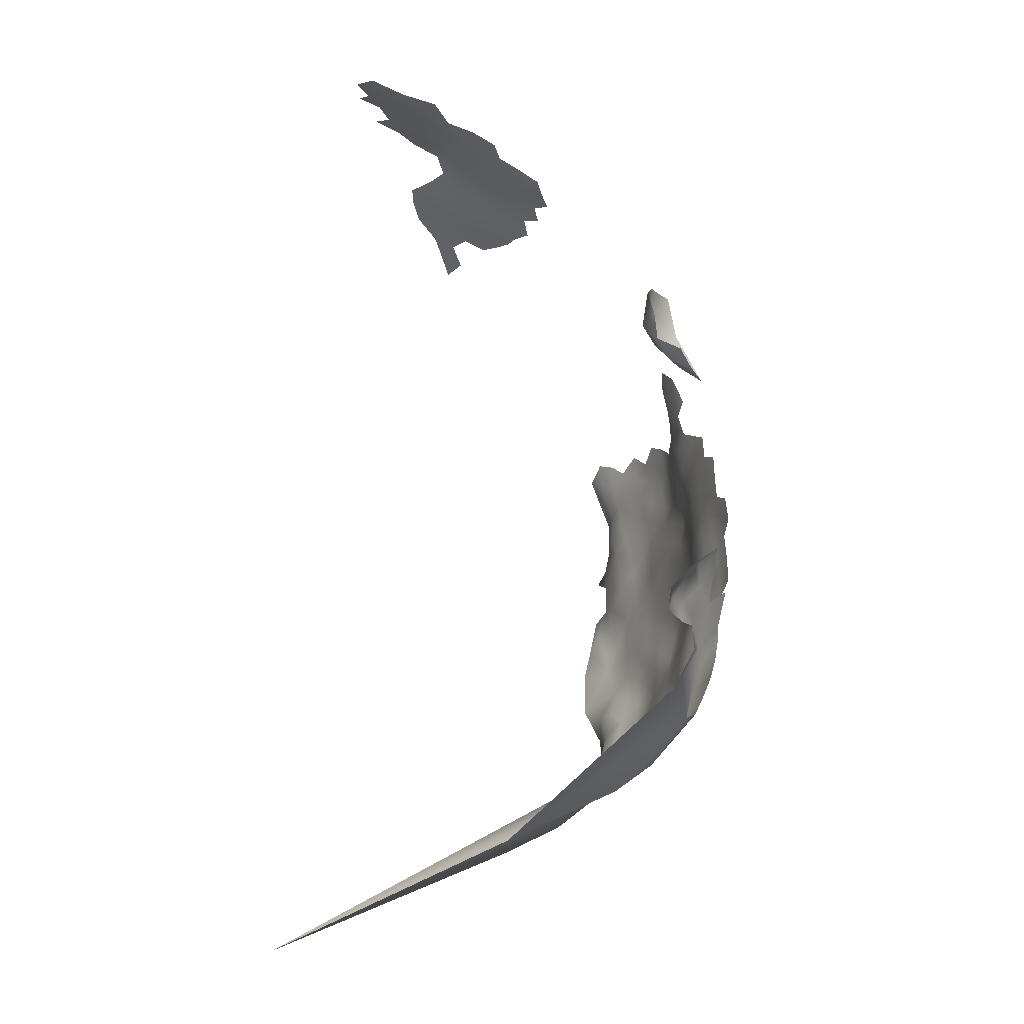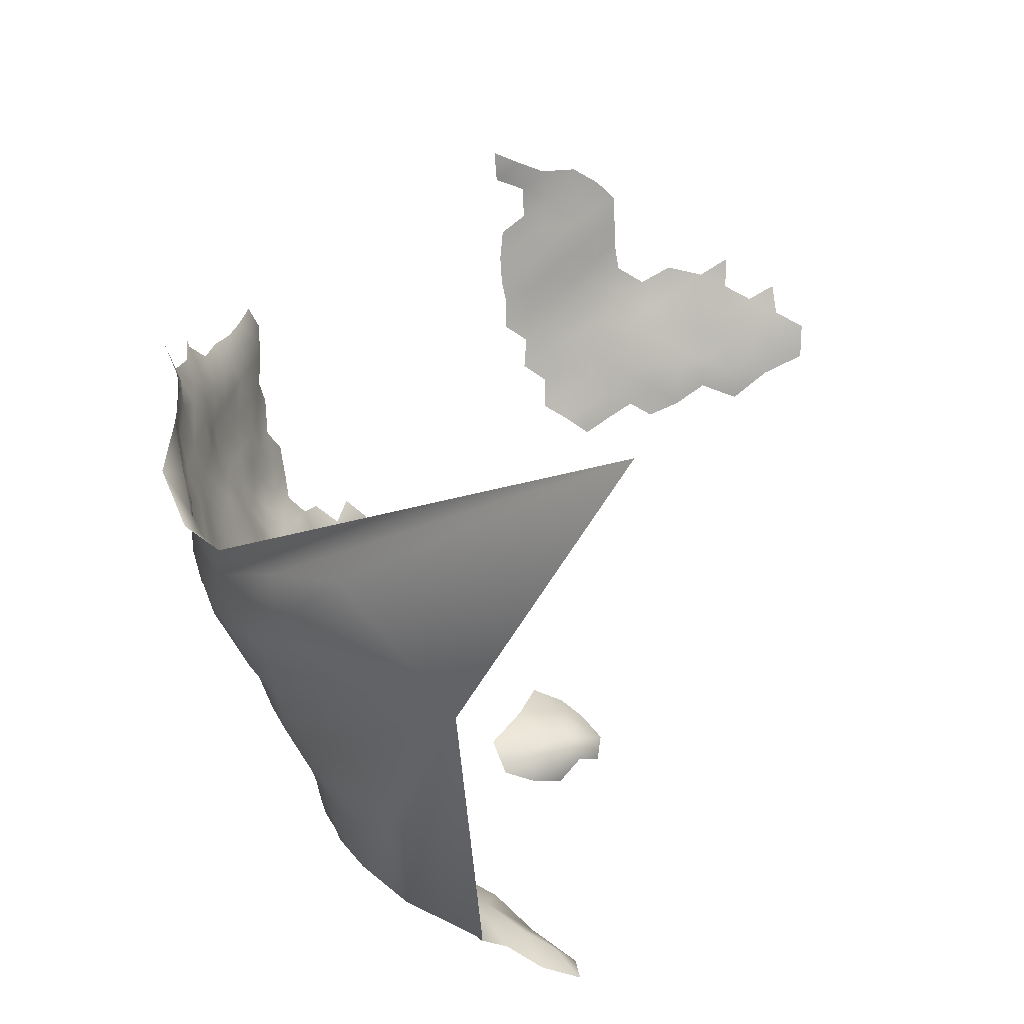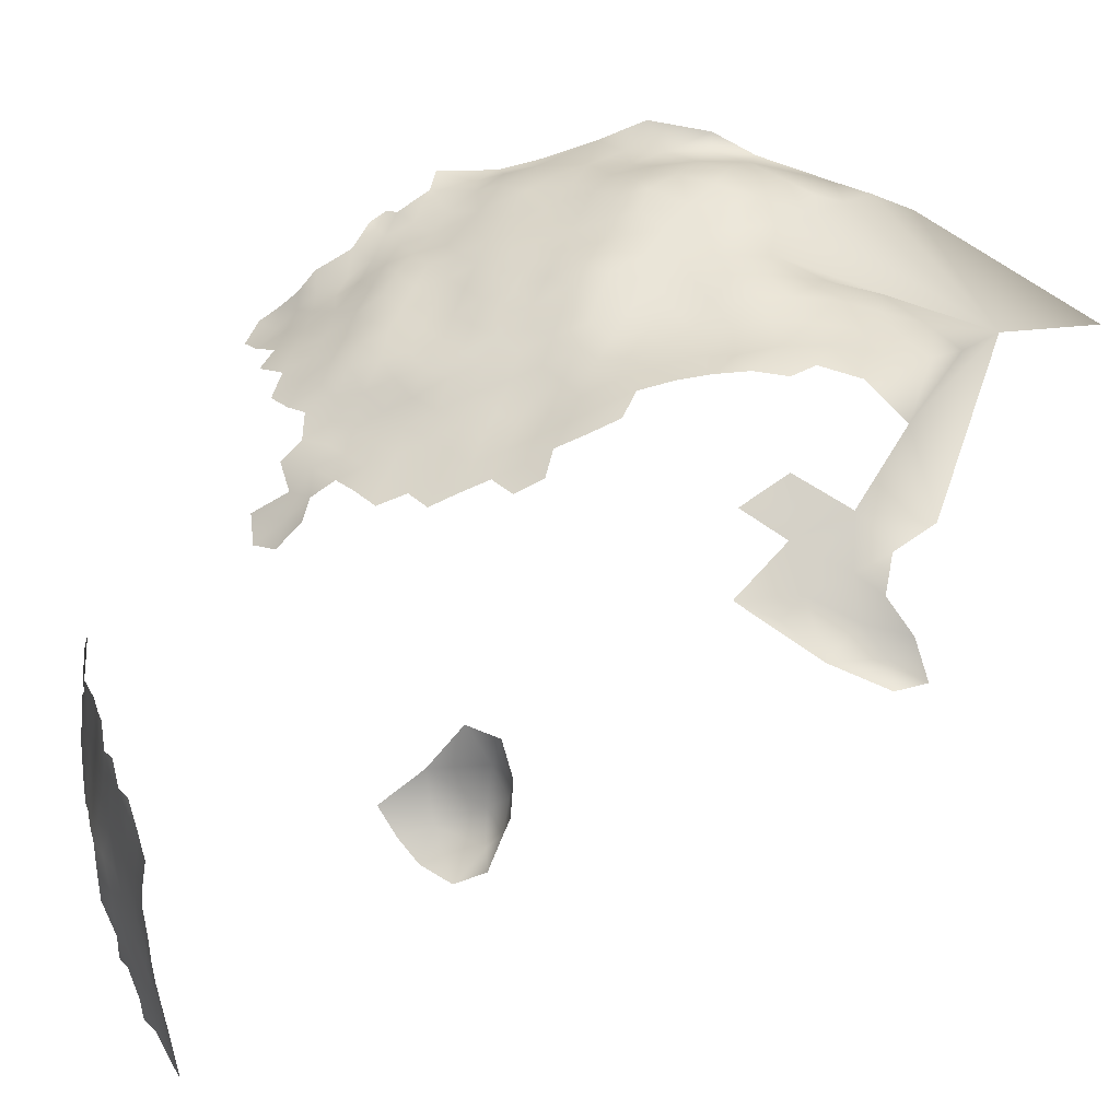
<metadata>
{"format":"obj","ext":"obj","renderer":"f3d","projection":"perspective","resolution":1024,"background":"white","views":[{"elev":-27.8,"azim":-41.3,"up":"+Z"},{"elev":31.0,"azim":-179.7,"up":"+Y"},{"elev":-67.6,"azim":110.6,"up":"+Y"}]}
</metadata>
<code>
v -52.35 816.4 319.1
v -56.82 819.6 320.7
v -24.31 818.6 312.1
v -24.28 822.1 313.8
v -24.63 825.7 315.3
v -27.75 823.5 315.5
v -27.5 819.9 313.8
v -21.32 824.4 313.6
v -21.59 827.8 315.2
v -21.86 831.4 316.5
v -24.89 829.2 317
v -18.72 830.1 314.7
v -18.71 833.6 315.7
v -25.2 832.9 318.4
v -28.15 830.7 318.9
v -27.93 827 317.2
v -25.09 836.6 319.2
v -24.5 840.1 319.8
v -28.1 838.8 321.1
v -28.56 835.1 320.5
v -21.94 834.7 317.4
v -21.39 838 318
v -31.75 828.6 319.2
v -31.14 824.9 317.2
v -31.67 837.1 322.5
v -31.39 840.8 323
v -31.2 844.3 324.1
v -34.3 842.4 325
v -34.38 838.7 324.4
v -27.69 842.8 322.1
v -34.97 835.2 323.6
v -31.98 833.3 321.5
v -21.17 841.4 319.2
v -18.07 836.5 316.3
v -17.83 839.7 317.5
v -27.6 816.5 312.1
v -28.6 846.6 323.8
v -31.8 847.9 325.5
v -34.16 845.3 325.9
v -35.53 831.4 322.1
v -30.53 814.2 312.1
v -30.56 817.8 313.6
v -33.57 815.6 313.9
v -33.67 819.2 315.5
v -36.88 817.1 315.7
v -24.17 843.2 320.7
v -21.19 845.1 320.2
v -20.98 849 320.9
v -20.53 853 321
v -23.83 851 322.6
v -17.33 851.1 319.5
v -17.03 855.2 319.5
v -24.84 847 322.3
v -18.18 843.3 318.6
v -36.99 820.8 317.2
v -36.76 824.4 318.7
v -40.31 822.5 318.7
v -39.8 825.9 320.4
v -43.25 823.9 320.5
v -44.01 820.6 318.7
v -40.53 818.8 317.3
v -39.53 829.3 322.4
v -43.04 827.4 322.2
v -36.4 827.9 320.4
v -33.66 822.8 317.1
v -39.83 815.1 316
v -43.76 816.2 317.4
v -38.51 832.6 324.3
v -34.08 826 318.7
v -47.55 818.5 318.7
v -47.1 822.3 320.3
v -51.19 820.4 320.1
v -46.84 826 322.1
v -46.64 829.7 323.7
v -50.59 827.9 323.5
v -50.8 824.1 321.8
v 13.78 845.9 284.4
v 14.07 845.9 280.5
v 14.82 849.3 282.5
v 13.61 842.4 282.6
v 13.68 839.5 280.1
v 13.16 836 281.9
v 14.58 839.2 276
v 14.42 842.9 278.5
v 13.85 835.8 277.5
v -54.57 822.3 321.5
v 14.26 835.6 273.3
v 15.4 835.5 269.4
v 15.69 839 271.7
v 13.47 832.5 274.9
v 14.09 832.5 270.9
v 12.77 832.7 278.9
v 11.34 829.6 280.6
v 12.01 829.5 276.5
v -54.93 825.9 323.1
v -58.32 823.6 322.6
v -58.36 827.6 324.5
v -62.15 825.7 323.8
v -62.02 821.6 322.2
v -30.77 821.3 315.5
v 13.32 829.3 272.4
v 10.66 826.4 278.7
v -42.99 830.8 324
v 3.068 818.4 285.4
v 0.4726 815.5 286
v 0.0814 812.9 283.3
v 13.99 829.2 268.7
v 12.53 826.2 270.3
v 11.77 826.5 274.2
v 15.06 832.4 267.3
v 15.2 832.4 263.5
v 16.46 835.4 265.6
v 16.16 835.3 261.7
v 15.86 835.1 257.9
v 16.35 835 254.2
v 17.27 838.2 256.2
v 17.13 838.2 260
v 14.52 832.1 259.6
v 15.01 831.9 256
v 17.52 838.7 263.6
v 17.53 838.3 252.3
v 18.22 841.3 253.9
v 18.32 842.1 249.9
v 19.23 845.3 253
v 17.79 841.6 257.6
v 17.87 841.8 245.3
v 19.48 845.7 247.1
v 17.51 838.4 248.8
v 15.41 831.9 252.3
v 15.15 831.8 248.4
v 16.5 835.1 250.3
v 14.04 828.8 254.2
v 13.92 828.6 250.5
v 13.96 828.5 246.6
v 12.86 825.9 252.9
v 12.41 825.3 249
v 13.56 828.9 257.8
v 13.54 828.8 261.7
v 12.49 825.8 255.9
v 12.09 825.6 259.7
v 10.99 822.8 257.5
v 11.33 823.1 253.3
v 9.816 820 255.4
v 9.734 820.1 251.4
v 9.636 819.9 259.5
v 7.787 817.4 257.1
v 7.817 817.4 253.1
v 13.11 825.6 244.3
v 12.68 826 239.7
v 14.54 828.6 242.7
v 11.55 822.7 245.8
v 11.34 823.2 241.7
v 15.19 831.7 244.9
v 14.87 832.1 240.7
v 16.04 835 243.1
v 15.89 835.1 239
v 16.89 838.4 241.5
v 16.88 838 245.3
v 16.24 835 247
v 16.77 839.1 267
v 14.12 829.1 265.3
v 18.01 842.2 261.4
v 17.89 842.6 265
v 17.1 838.2 237.4
v 17.95 841.5 239.6
v 12.2 825.6 263.5
v 9.885 820.1 247.5
v 8.04 817.4 249.3
v -28.31 850.4 324.6
v -42.41 834.3 325.8
v 10.67 822.6 265.6
v 10.34 823.1 269.5
v 8.252 820.4 267.7
v 8.856 819.8 264.1
v 11.13 822.1 262
v 12.41 825.8 266.7
v 6.863 817 265.8
v 7.397 817.2 261.7
v 7.643 820.2 271.6
v 6.536 817.4 269.3
v 5.198 814.2 267.1
v 5.445 814.5 263
v 6.061 817.6 273
v 5.071 814.5 270.8
v 10.57 824.2 272.8
v 18.68 844.8 241.8
v 18.07 844.9 237.1
v 19.11 848.8 239.7
v 19.51 847.8 243.6
v 17.23 845.3 232.6
v 15.86 845.7 227.6
v 17.23 849.4 230.8
v 17.75 841.4 235
v 16.46 841.3 229.9
v 15.79 848.9 279.3
v 5.959 814.5 255.3
v 6.009 814.7 251.3
v -54.38 829.4 325.2
v 15.43 846.1 277.2
v 15.54 842.8 274.9
v 14.01 829.3 238.8
v 14.43 832 236.9
v 15.64 835.1 235
v 16.89 842.8 268.6
v 17.95 846.2 266.6
v 18.58 846 263.1
v 19.29 849.2 264.8
v 19.17 849.4 269
v 16.94 846.3 270.3
v 18.43 848.6 273.9
v 16.13 843 271.9
v 18.37 851.9 235.5
v 10.04 820.3 243.3
v 10.75 822.5 249.3
v 15.43 849.2 226
v 13.59 846.3 222.3
v 14.86 841.6 224.5
v 7.025 820.2 275
v -18.92 788.2 263.9
v -22.92 786.6 264.1
v -26.46 785.5 265.7
v -25.78 788.7 265.7
v -29.07 787.8 267.6
v -26.79 790.7 268.6
v -30.67 789.5 270.1
v -31.62 785.9 270.2
v -22.15 790.2 266.2
v -32.1 786.7 274.3
v -17.18 790.8 267.3
v 6.562 814.6 247.6
v 4.545 811.6 253.6
v 4.777 811.5 249.7
v 4.609 811.5 257.6
v 3.433 808.4 255.4
v 3.789 808.3 251.7
v 3.212 808.5 259.2
v 2.045 805.4 257.3
v 2.437 805.3 253.5
v 3.067 805.1 249.9
v 0.7757 802.4 255.3
v 1.263 802.3 251.5
v 1.803 805.4 261
v 2.974 808.5 262.8
v 1.504 805.2 264.7
v 4.481 811.4 261.1
v 5.893 814.5 259.2
v 4.005 811.5 264.8
v 3.672 805.2 242
v 4.878 808.5 240
v 4.729 808.1 244
v 3.357 805 246
v 4.194 808.1 248
v 5.661 811.7 241.9
v 4.468 808.7 235.8
v 5.494 812 237.7
v 6.742 815 240
v 5.434 811.4 246
v 6.822 814.5 244.1
v 13 850 221.3
v 20.72 852.2 266.3
v 20.7 852.2 262.9
v 20.45 848.6 250.1
v 2.644 808.3 266.6
v 4.598 814.8 274.5
v 5.837 817.9 277
v 3.589 815.1 277.9
v 3.885 811.6 272.5
v 3.973 811.6 268.7
v 2.471 808.5 270.4
v 4.042 818.1 280.5
v 2.01 815.4 281.6
v 2.164 812.4 279.3
v 8.378 817.4 245.5
v 3.797 808.5 231.9
v 4.722 812.9 233.1
v 19.64 849.2 261.1
v 16.82 838.3 233.5
v -29.53 788.3 277.1
v -26.99 790.9 274.6
v 20.77 854.3 264.3
v -26.65 790 278.5
v -22.82 791.2 279.3
v 10.12 824.1 276.6
v 8.119 821.4 277.5
v 6.569 851.3 214.1
v 4.366 848.6 210.3
v -50.76 831.4 325.5
v -50.89 835 327.1
v -47.15 833.2 325.6
v -57.78 831 326.4
v 6.264 815.2 236.1
v 20.22 851.8 245.4
v 6.88 820.4 280.6
v 18.38 845.7 259.1
v 2.739 808.3 227.9
v 3.671 812.2 229.1
v 19.3 857.1 238.4
v 11.24 842 218.8
v 6.244 843 213.4
v 11.98 837.6 222.3
v 7.473 818.3 237.4
v 13.38 832 232.9
v 11.76 831.9 228.7
v 10.63 832.2 224.6
v 12.65 835.1 225.6
v 14.2 835.8 229.6
v 11.25 828.3 232.2
v 10.03 828.1 228.3
v 10.55 824.9 235.1
v 9.322 824.5 231.3
v 8.511 824.3 227.4
v 8.059 821.4 234.3
v 7.04 821.2 230.2
v 6.366 820.9 226.5
v 6.145 817.9 232.9
v 4.917 817.1 228.7
v 4.831 821.3 222.1
v 2.686 821.5 217.6
v 3.587 826.1 217.9
v 6.977 824.4 223.5
v 4.134 817.9 224.7
v 2.45 817.6 220.8
v -0.2902 821.5 213.4
v 0.0263 826.2 212.8
v 0.3959 817.4 216.7
v -2.468 818.1 212.3
v -4.139 823.7 209.2
v -2.194 814.1 214.6
v 0.8709 813 219.5
v 7.158 828.9 222.2
v 2.7 813 224.5
v 0.6336 809.3 221.4
v -7.72 821.8 206.5
v -5.222 816 209.9
v -2.302 808.5 217.2
v 9.455 821.6 238.7
v 12.73 828.7 235.6
v 0.9515 807.8 224.3
v 14.64 838.4 226.4
v 19.41 849.3 256.9
v 20.13 851 253
v 21.58 853.3 258.5
v 20.49 852.6 249.6
v 19.51 857.3 245.5
v 16.66 845.8 274.2
v 16.81 848.5 276.7
v 8.149 817.9 241.3
v 17.52 848.2 234.9
v 17.2 850.9 225.2
v 20.28 854.2 231.9
v -6.681 796.6 233.4
v -20.8 791.6 273.1
v -11.58 795.7 229.6
v -27.9 788.1 224.5
v -28.41 788.4 220.9
v -23.77 790.1 220.7
v -25.25 790.4 224.1
v -22.55 788.4 230
v -17.91 791.6 233
v -21.35 792.1 225.4
v -19.4 792.3 222.1
v -16.85 794.6 224.5
v -16.74 792.9 229.9
v -16.52 799.4 214.9
v -16.2 794.9 220.1
v -13.96 791.2 236.8
v 8.713 822.2 273.8
v 20.26 856.4 250.5
v 20.4 854.5 253.4
v 22.53 857 257.5
v -11.79 798.2 222.4
v -6.064 799.6 227.3
v -7.522 805.5 214.3
v 7.669 836.8 217.8
v 8.997 840.1 216.3
v -1.338 855.4 206.3
v -32.08 881.1 188.4
v -14.02 840.8 201.8
f 199 346 195
f 272 266 271
f 214 167 151
f 179 367 218
f 206 276 207
f 235 239 252
f 273 230 258
f 161 110 107
f 266 270 271
f 209 205 208
f 207 276 261
f 140 141 139
f 114 118 119
f 41 36 42
f 150 134 148
f 247 243 245
f 180 179 183
f 199 200 345
f 88 91 110
f 142 135 139
f 142 139 141
f 132 139 135
f 119 118 137
f 119 137 132
f 143 141 145
f 201 202 154
f 139 132 137
f 168 230 273
f 184 183 264
f 184 180 183
f 7 42 36
f 238 241 239
f 238 240 241
f 43 41 42
f 25 26 29
f 264 267 184
f 165 157 164
f 245 236 233
f 245 243 236
f 115 116 114
f 115 114 119
f 115 119 129
f 235 238 239
f 235 234 238
f 184 268 181
f 143 142 141
f 78 84 199
f 78 199 195
f 197 168 147
f 197 230 168
f 28 29 26
f 65 44 100
f 88 89 87
f 24 23 69
f 153 134 150
f 171 173 174
f 129 119 132
f 15 16 11
f 265 270 266
f 240 238 237
f 234 236 237
f 234 237 238
f 84 200 199
f 87 91 88
f 33 54 47
f 244 243 263
f 244 242 243
f 218 183 179
f 121 116 115
f 7 3 4
f 175 171 174
f 10 13 21
f 10 12 13
f 202 156 154
f 202 203 156
f 207 260 208
f 101 109 108
f 101 108 107
f 242 237 236
f 242 236 243
f 268 247 181
f 117 113 114
f 117 114 116
f 204 163 205
f 167 168 273
f 182 247 245
f 168 144 147
f 160 163 204
f 268 184 267
f 5 16 6
f 5 11 16
f 103 63 62
f 251 252 239
f 172 173 171
f 257 258 230
f 10 9 12
f 231 234 235
f 111 112 110
f 205 207 208
f 205 206 207
f 39 27 38
f 143 144 142
f 5 8 9
f 211 345 200
f 232 231 235
f 58 63 59
f 58 59 57
f 28 27 39
f 28 26 27
f 264 265 266
f 92 94 90
f 196 246 233
f 45 43 44
f 265 183 218
f 265 264 183
f 31 25 29
f 31 32 25
f 246 245 233
f 246 182 245
f 167 214 144
f 167 144 168
f 36 3 7
f 206 205 163
f 267 269 268
f 11 14 15
f 65 24 69
f 65 69 56
f 7 6 100
f 247 263 243
f 131 130 159
f 5 4 8
f 58 64 62
f 58 62 63
f 140 139 137
f 166 176 171
f 16 15 23
f 248 250 251
f 107 110 91
f 107 91 101
f 250 252 251
f 232 235 252
f 112 88 110
f 159 130 153
f 131 128 121
f 193 164 277
f 223 225 226
f 260 207 261
f 16 23 24
f 249 250 248
f 155 159 153
f 155 158 159
f 157 158 155
f 345 346 199
f 345 210 346
f 48 49 50
f 55 45 44
f 100 42 7
f 257 232 252
f 257 252 250
f 287 289 288
f 111 110 161
f 130 134 153
f 130 133 134
f 189 186 188
f 35 22 34
f 178 174 177
f 20 17 19
f 233 236 234
f 20 25 32
f 11 9 10
f 11 5 9
f 156 164 157
f 22 33 18
f 138 166 140
f 223 222 224
f 223 221 222
f 30 27 26
f 113 112 111
f 131 129 130
f 35 54 33
f 35 33 22
f 33 46 18
f 33 47 46
f 37 38 27
f 61 55 57
f 138 140 137
f 24 65 100
f 133 129 132
f 133 130 129
f 78 195 79
f 136 134 133
f 44 42 100
f 44 43 42
f 19 17 18
f 125 117 116
f 172 171 176
f 172 176 108
f 155 156 157
f 155 154 156
f 255 256 253
f 131 121 115
f 131 115 129
f 40 32 31
f 127 123 126
f 17 14 21
f 233 231 196
f 233 234 231
f 78 79 77
f 116 122 125
f 116 121 122
f 203 277 164
f 203 164 156
f 10 21 14
f 10 14 11
f 162 206 163
f 162 294 206
f 120 163 160
f 109 283 185
f 268 269 263
f 268 263 247
f 70 60 71
f 55 65 56
f 55 44 65
f 179 180 173
f 337 202 201
f 337 302 202
f 182 178 177
f 112 120 160
f 85 92 90
f 56 58 57
f 56 57 55
f 90 91 87
f 90 101 91
f 6 4 5
f 6 7 4
f 146 246 196
f 209 204 205
f 113 117 120
f 113 120 112
f 255 253 249
f 17 22 18
f 17 21 22
f 336 347 301
f 146 143 145
f 128 131 159
f 128 159 158
f 71 60 59
f 220 222 221
f 294 276 206
f 313 314 311
f 313 311 310
f 256 301 347
f 254 255 249
f 178 182 246
f 138 137 118
f 6 24 100
f 6 16 24
f 73 75 76
f 190 192 348
f 93 94 92
f 48 50 53
f 31 68 40
f 197 231 232
f 196 231 197
f 113 111 118
f 113 118 114
f 56 69 64
f 56 64 58
f 321 314 316
f 339 306 305
f 162 163 120
f 167 213 151
f 167 273 213
f 313 312 315
f 25 20 19
f 60 57 59
f 60 61 57
f 232 257 230
f 232 230 197
f 367 284 218
f 257 253 258
f 196 147 146
f 196 197 147
f 147 144 143
f 147 143 146
f 133 135 136
f 133 132 135
f 67 61 60
f 260 261 280
f 302 337 307
f 256 255 291
f 256 291 301
f 136 214 151
f 166 171 175
f 302 203 202
f 309 307 337
f 310 309 312
f 310 312 313
f 256 258 253
f 316 313 315
f 316 314 313
f 149 150 148
f 186 187 188
f 186 165 187
f 80 81 84
f 96 95 97
f 177 173 180
f 177 174 173
f 76 71 73
f 101 94 109
f 101 90 94
f 98 96 97
f 182 181 247
f 182 177 181
f 70 67 60
f 71 72 70
f 71 76 72
f 225 223 224
f 198 75 287
f 94 93 102
f 87 89 83
f 99 96 98
f 95 96 86
f 185 108 109
f 185 172 108
f 123 124 122
f 190 348 187
f 85 87 83
f 85 90 87
f 307 309 310
f 152 149 148
f 38 37 169
f 312 336 301
f 229 227 219
f 180 181 177
f 180 184 181
f 162 117 125
f 162 120 117
f 193 165 164
f 193 187 165
f 74 75 73
f 49 51 52
f 293 270 265
f 265 218 284
f 265 284 293
f 214 142 144
f 19 30 26
f 19 26 25
f 367 185 283
f 367 283 284
f 61 45 55
f 198 97 95
f 253 250 249
f 253 257 250
f 211 204 209
f 61 66 45
f 294 340 276
f 74 63 103
f 74 73 63
f 347 213 273
f 30 37 27
f 34 21 13
f 34 22 21
f 67 66 61
f 154 155 153
f 86 72 76
f 78 80 84
f 78 77 80
f 138 111 161
f 138 118 111
f 198 290 97
f 154 153 150
f 51 49 48
f 193 190 187
f 107 176 161
f 107 108 176
f 53 47 48
f 53 46 47
f 275 254 274
f 322 317 321
f 325 318 322
f 40 68 62
f 40 62 64
f 20 14 17
f 161 166 138
f 161 176 166
f 152 151 213
f 152 148 151
f 125 294 162
f 275 291 255
f 275 255 254
f 303 304 305
f 303 305 306
f 84 81 83
f 84 83 200
f 96 2 86
f 345 211 209
f 136 148 134
f 136 151 148
f 201 150 149
f 201 154 150
f 172 185 367
f 308 307 310
f 308 310 311
f 360 361 362
f 318 317 322
f 92 85 82
f 81 85 83
f 81 82 85
f 73 59 63
f 73 71 59
f 30 18 46
f 30 19 18
f 317 314 321
f 309 336 312
f 123 121 128
f 123 122 121
f 215 192 191
f 215 349 192
f 343 341 262
f 308 304 303
f 308 330 304
f 227 222 220
f 227 220 219
f 179 172 367
f 179 173 172
f 160 88 112
f 106 272 271
f 194 190 193
f 194 193 277
f 342 340 341
f 342 341 369
f 330 311 320
f 330 308 311
f 279 281 278
f 319 317 318
f 319 320 317
f 105 106 271
f 95 86 76
f 296 275 274
f 296 274 295
f 336 152 213
f 336 213 347
f 128 158 126
f 128 126 123
f 74 289 287
f 74 287 75
f 145 175 174
f 145 174 178
f 70 72 1
f 136 142 214
f 136 135 142
f 175 140 166
f 146 178 246
f 146 145 178
f 15 14 20
f 306 302 303
f 210 345 209
f 104 105 271
f 369 341 343
f 331 332 329
f 342 276 340
f 325 322 329
f 103 68 170
f 103 62 68
f 127 124 123
f 127 262 124
f 303 307 308
f 303 302 307
f 95 75 198
f 95 76 75
f 175 145 141
f 175 141 140
f 149 337 201
f 191 192 190
f 191 190 194
f 160 89 88
f 342 261 276
f 347 258 256
f 347 273 258
f 103 289 74
f 103 170 289
f 109 102 283
f 109 94 102
f 217 194 339
f 217 191 194
f 315 312 301
f 315 301 291
f 89 200 83
f 89 211 200
f 275 315 291
f 370 342 369
f 30 46 53
f 30 53 37
f 216 259 215
f 356 360 357
f 356 361 360
f 2 96 99
f 348 188 187
f 53 50 169
f 53 169 37
f 331 338 332
f 64 69 23
f 210 209 208
f 357 354 355
f 309 337 149
f 320 314 317
f 320 311 314
f 216 215 191
f 216 191 217
f 204 211 89
f 204 89 160
f 368 292 344
f 368 343 292
f 104 271 270
f 327 323 326
f 127 126 186
f 127 186 189
f 2 72 86
f 2 1 72
f 328 326 325
f 356 357 355
f 335 329 332
f 227 224 222
f 212 188 348
f 358 357 360
f 331 296 295
f 331 295 338
f 282 281 279
f 157 126 158
f 15 32 23
f 15 20 32
f 334 327 326
f 350 192 349
f 331 329 322
f 331 322 321
f 365 362 361
f 149 152 336
f 149 336 309
f 324 318 323
f 324 319 318
f 40 64 23
f 40 23 32
f 339 300 217
f 339 305 300
f 165 126 157
f 165 186 126
f 368 369 343
f 212 348 192
f 212 192 350
f 323 325 326
f 323 318 325
f 225 228 226
f 306 203 302
f 306 277 203
f 316 315 275
f 316 275 296
f 351 353 372
f 298 374 375
f 298 300 374
f 331 316 296
f 331 321 316
f 125 122 124
f 292 343 262
f 124 262 341
f 340 124 341
f 352 282 279
f 333 327 334
f 127 189 292
f 127 292 262
f 328 329 335
f 328 325 329
f 306 339 194
f 306 194 277
f 330 320 319
f 294 124 340
f 294 125 124
f 299 298 375
f 217 298 216
f 217 300 298
f 300 305 304
f 371 372 353
f 297 212 350
f 292 189 188
f 327 324 323
f 358 354 357
f 363 360 362
f 371 362 365
f 304 374 300
f 358 360 363
f 358 363 359
f 352 227 229
f 353 363 362
f 353 362 371
f 285 259 216
f 366 359 363
f 285 299 286
f 279 278 228
f 334 326 328
f 285 216 298
f 285 298 299
f 299 375 374
f 297 344 292
f 352 279 224
f 352 224 227
f 259 349 215
f 297 188 212
f 297 292 188
f 353 366 363
f 330 374 304
f 285 286 376
f 371 365 364
f 368 370 369
f 373 371 364
f 358 359 366
f 334 328 335
f 378 327 333
f 378 286 299
f 378 376 286
f 378 324 327
f 378 299 374
f 378 319 324
f 378 374 330
f 378 330 319
f 378 373 364
f 377 376 378
f 377 285 376
f 377 259 285
f 373 334 335
f 373 333 334
f 373 378 333
f 279 225 224
f 225 279 228

</code>
